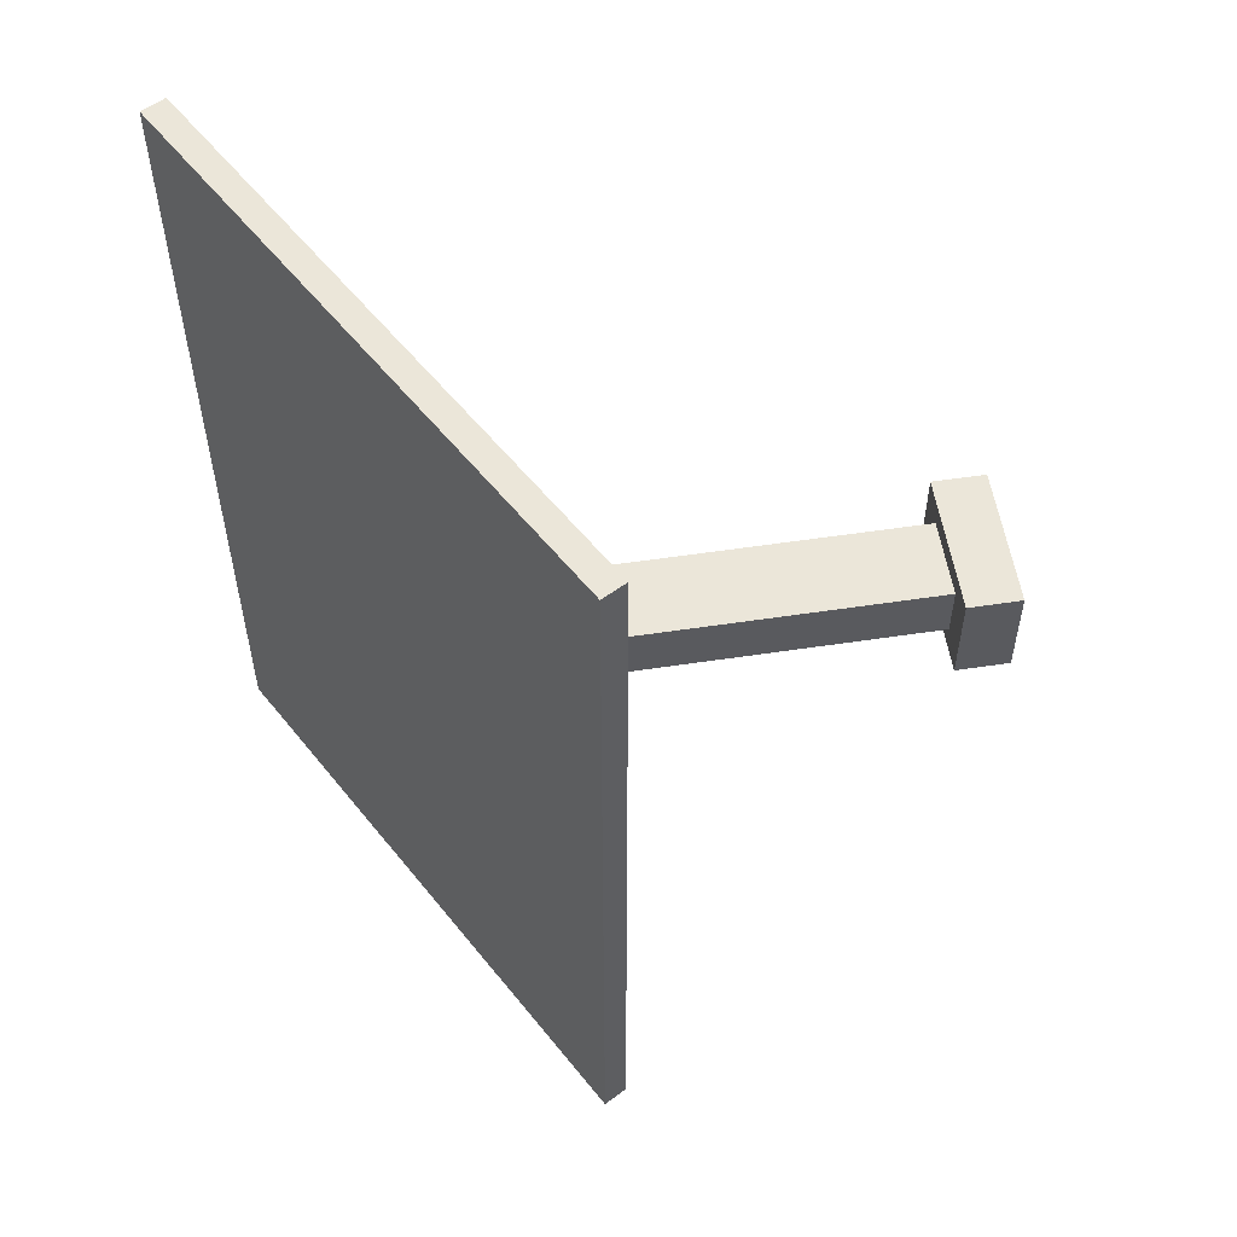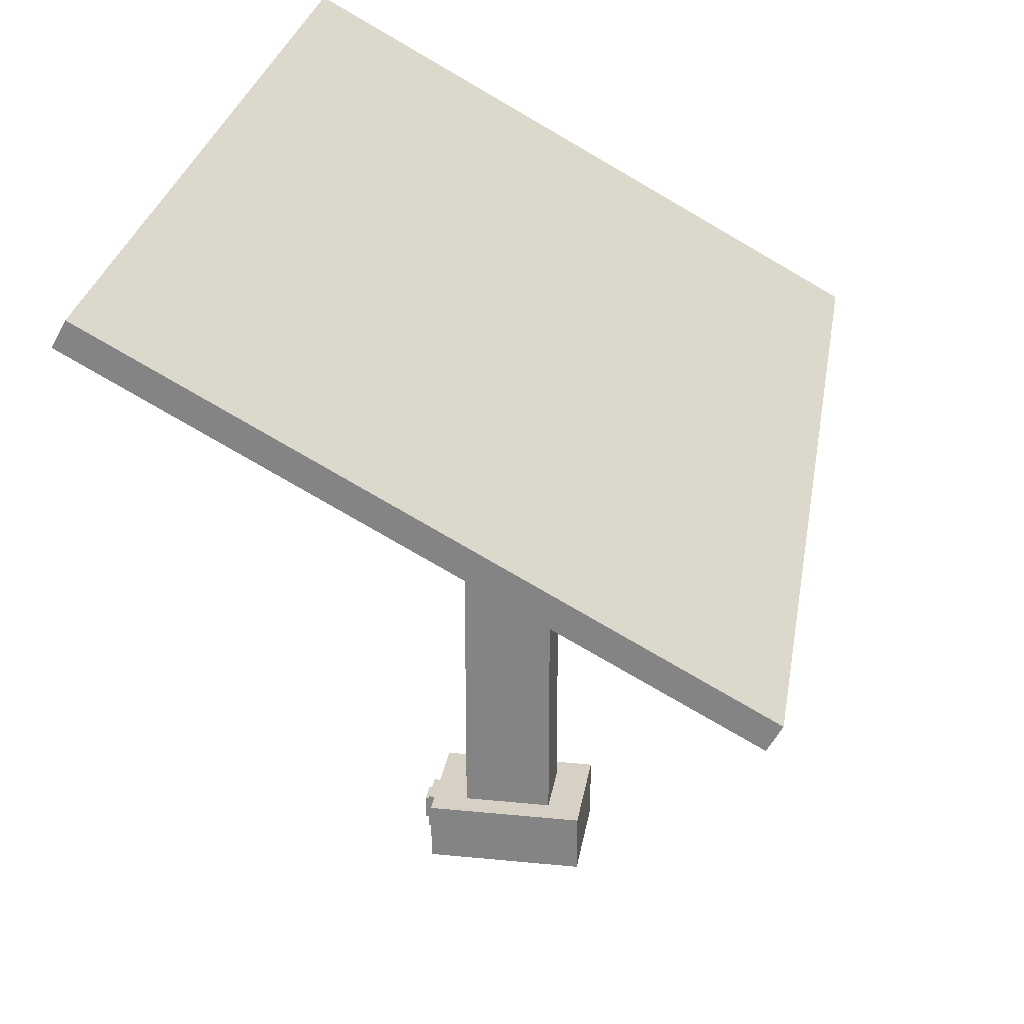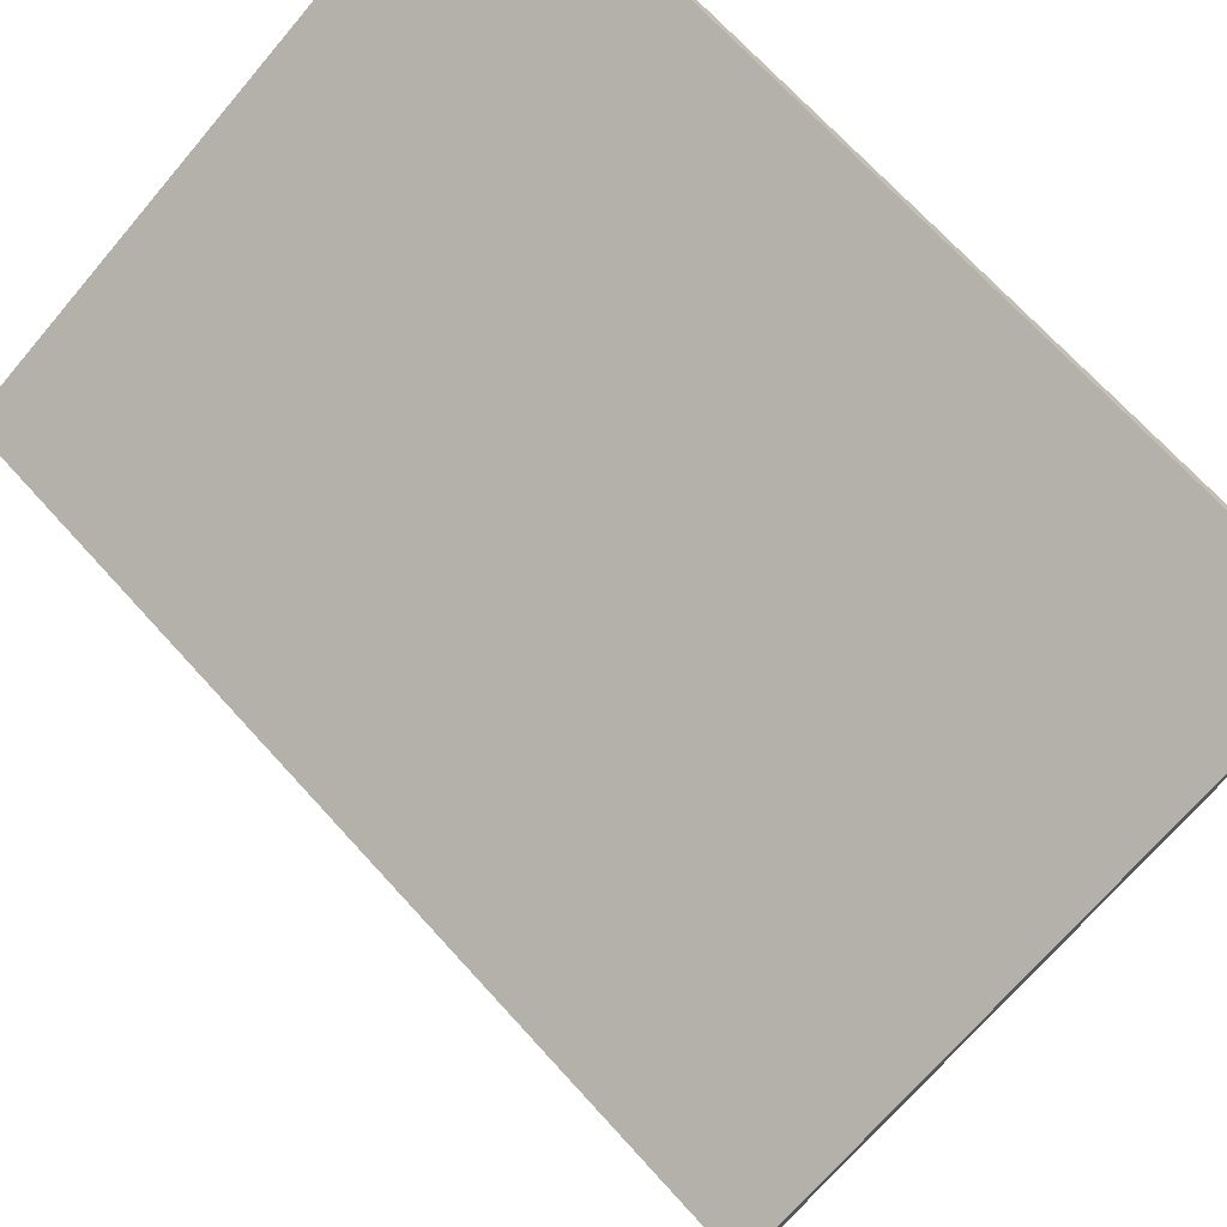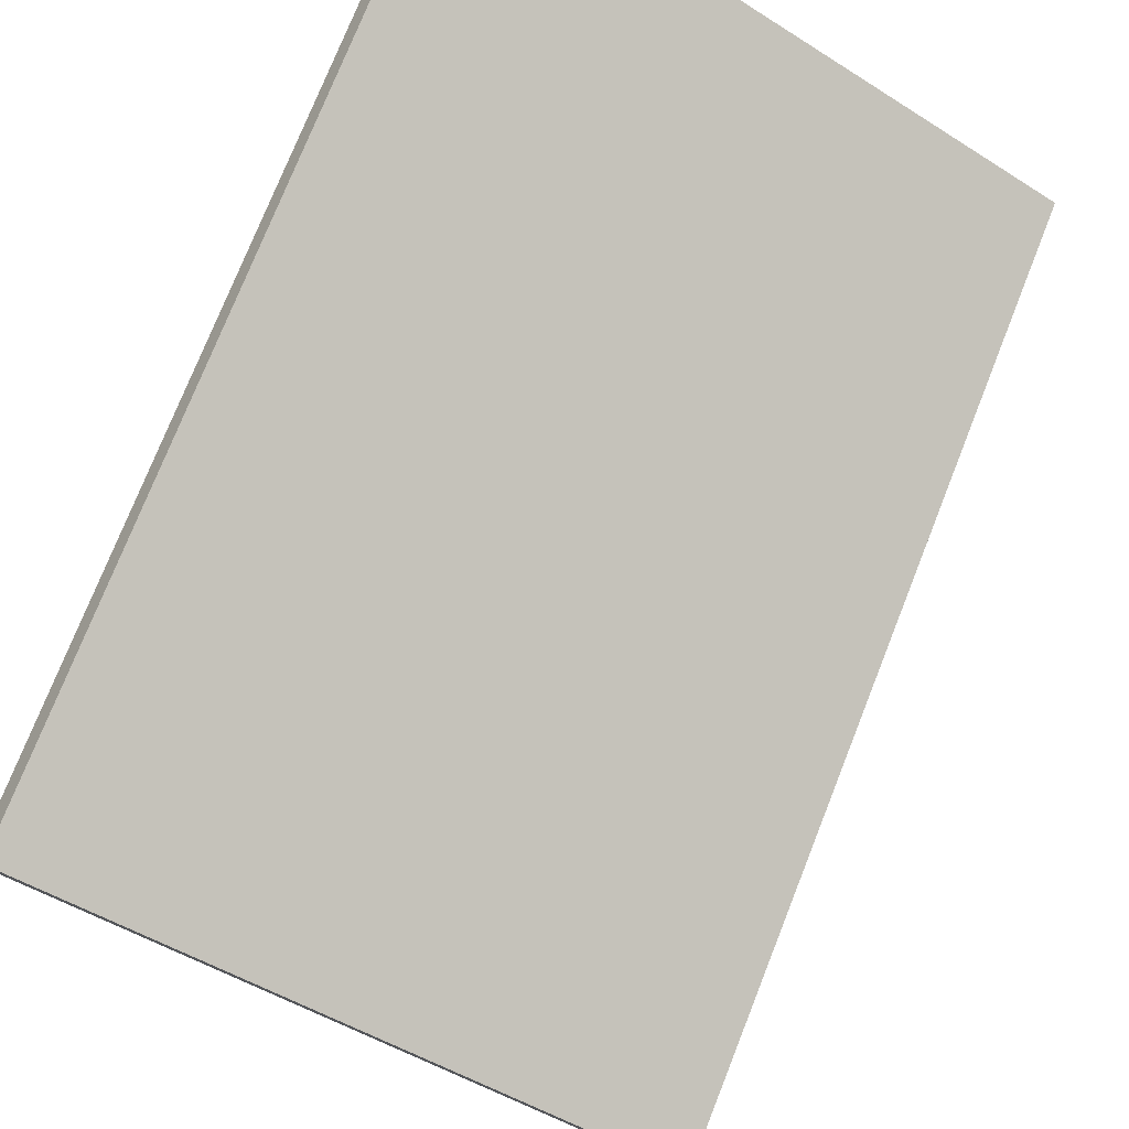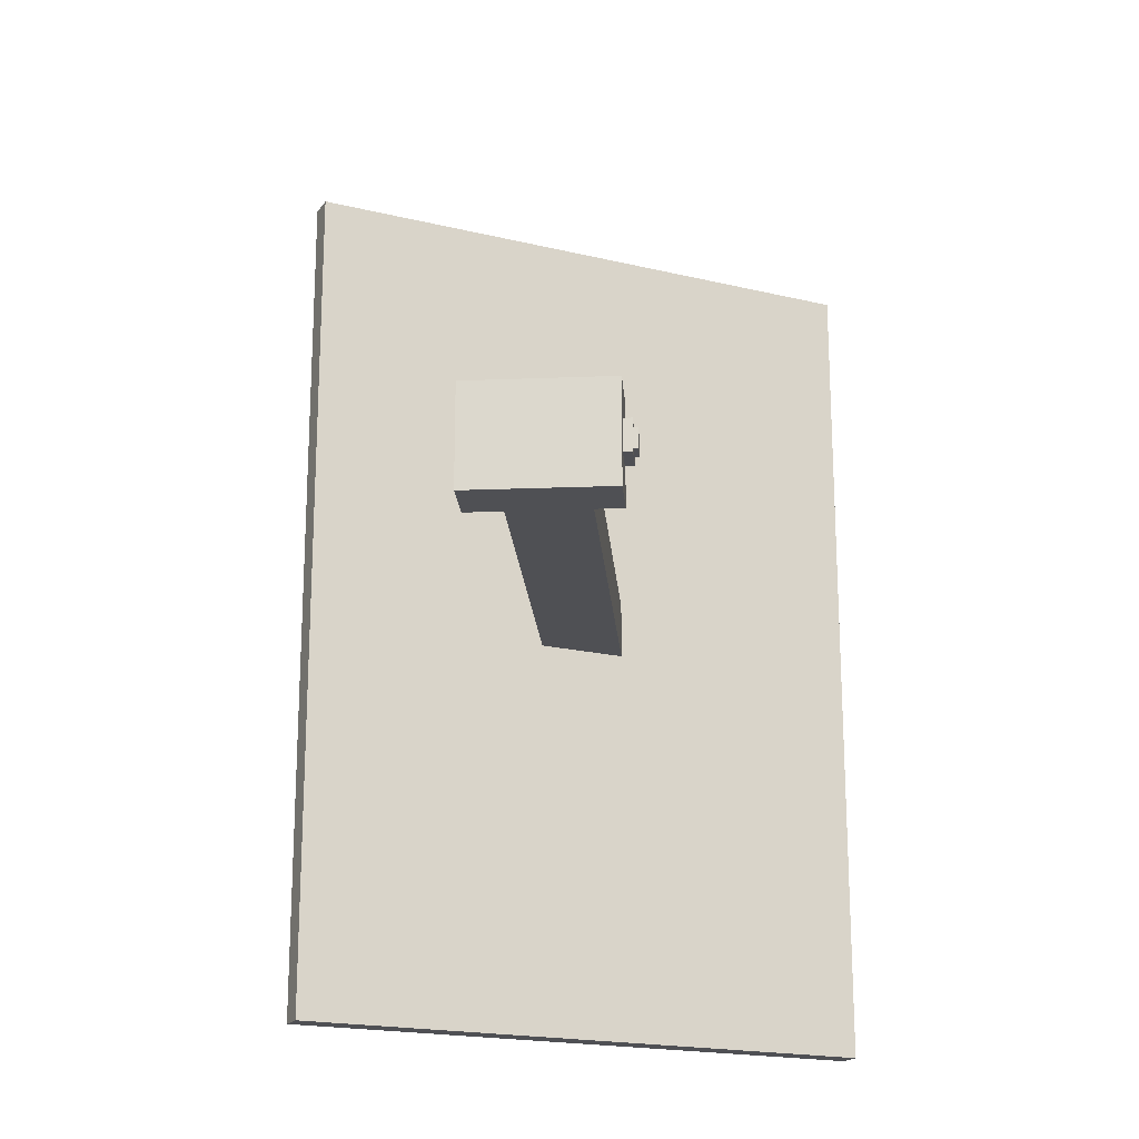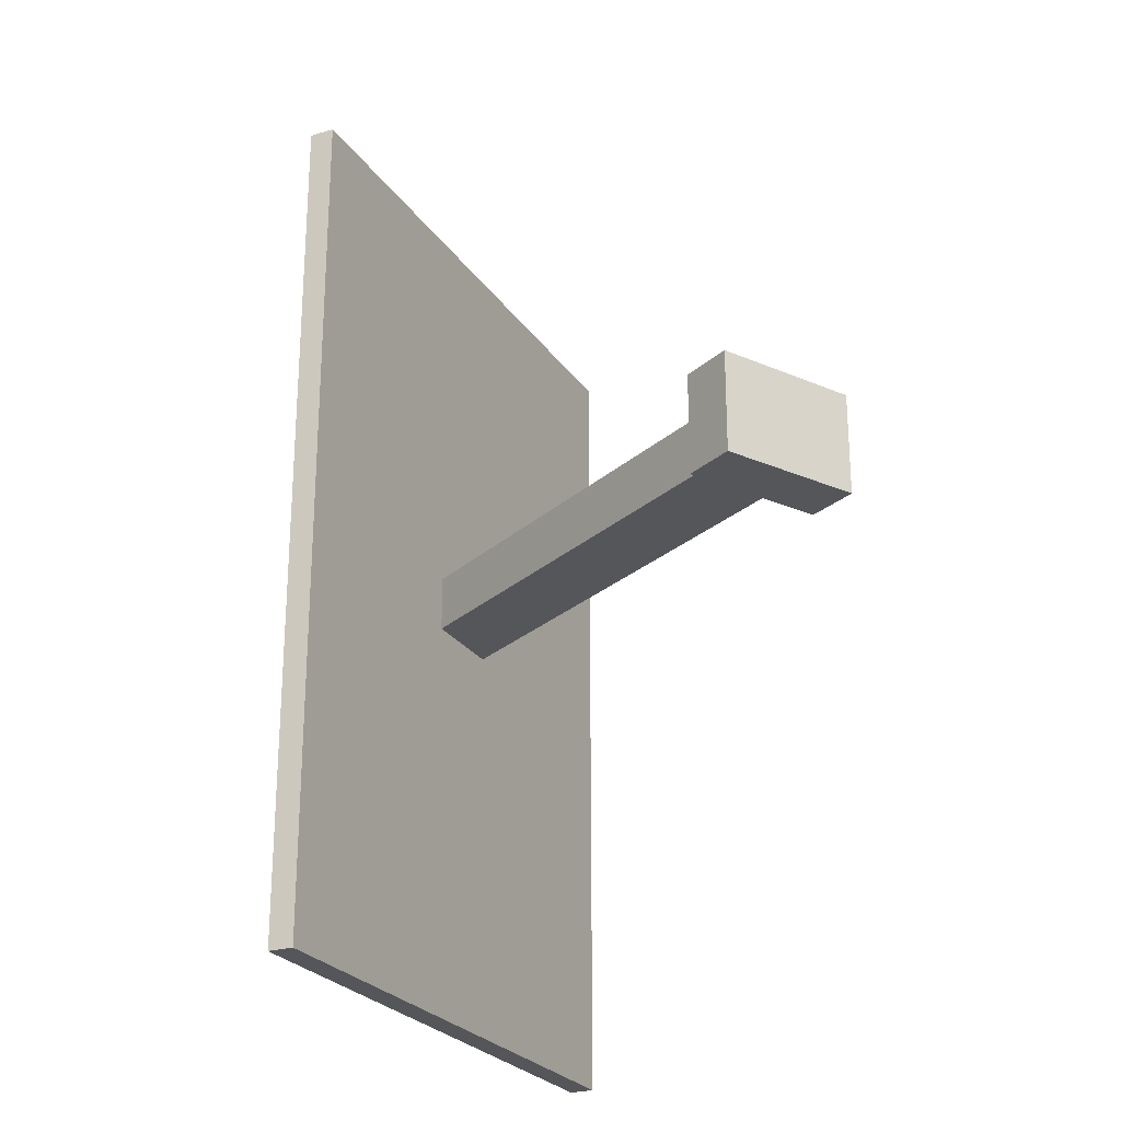
<metadata>
{"format":"obj","ext":"obj","renderer":"f3d","projection":"perspective","resolution":1024,"background":"white","views":[{"elev":55.6,"azim":-99.0,"up":"+Z"},{"elev":26.9,"azim":-171.1,"up":"+Y"},{"elev":70.3,"azim":-42.3,"up":"+Y"},{"elev":75.5,"azim":-158.4,"up":"+Y"},{"elev":-19.2,"azim":4.3,"up":"+Z"},{"elev":-25.2,"azim":-35.1,"up":"+Z"}]}
</metadata>
<code>
o Cube_Cube.006
v -1 -0.3744 0.707
v -1 0.3744 0.707
v -1 -0.3744 -0.707
v -1 0.3744 -0.707
v 1 -0.3744 0.707
v 1 0.3744 0.707
v 1 -0.3744 -0.707
v 1 0.3744 -0.707
v -0.5626 0.3744 0.3978
v -0.5626 0.3744 -0.3978
v 0.5626 0.3744 -0.3978
v 0.5626 0.3744 0.3978
v -0.5626 7.137 0.3978
v -0.5626 7.137 -0.3978
v 0.5626 7.413 -0.3978
v 0.5626 7.413 0.3978
v -3.692 5.077 6.086
v -3.692 5.077 -6.086
v 3.867 9.246 -6.086
v 3.867 9.246 6.086
v -3.867 5.394 6.086
v -3.867 5.394 -6.086
v 3.692 9.563 -6.086
v 3.692 9.563 6.086
v 1 0.2335 -0.2189
v 1 -0.2335 -0.2189
v 1 -0.2335 0.2189
v 1 0.2335 0.2189
v 1.121 0.2335 -0.2189
v 1.121 -0.2335 -0.2189
v 1.121 -0.2335 0.2189
v 1.121 0.2335 0.2189
v 1.121 0.1462 -0.137
v 1.121 -0.1462 -0.137
v 1.121 -0.1462 0.137
v 1.121 0.1462 0.137
v 1.181 0.1462 -0.137
v 1.181 -0.1462 -0.137
v 1.181 -0.1462 0.137
v 1.181 0.1462 0.137
f 1 2 4 3
f 3 4 8 7
f 6 5 27 28
f 5 6 2 1
f 3 7 5 1
f 2 6 12 9
f 12 11 15 16
f 8 4 10 11
f 6 8 11 12
f 4 2 9 10
f 10 9 13 14
f 9 12 16 13
f 11 10 14 15
f 19 20 17 18
f 23 22 21 24
f 17 20 24 21
f 19 18 22 23
f 20 19 23 24
f 18 17 21 22
f 25 28 32 29
f 5 7 26 27
f 8 6 28 25
f 7 8 25 26
f 32 31 35 36
f 26 25 29 30
f 28 27 31 32
f 27 26 30 31
f 33 36 40 37
f 31 30 34 35
f 29 32 36 33
f 30 29 33 34
f 38 37 40 39
f 34 33 37 38
f 36 35 39 40
f 35 34 38 39

</code>
